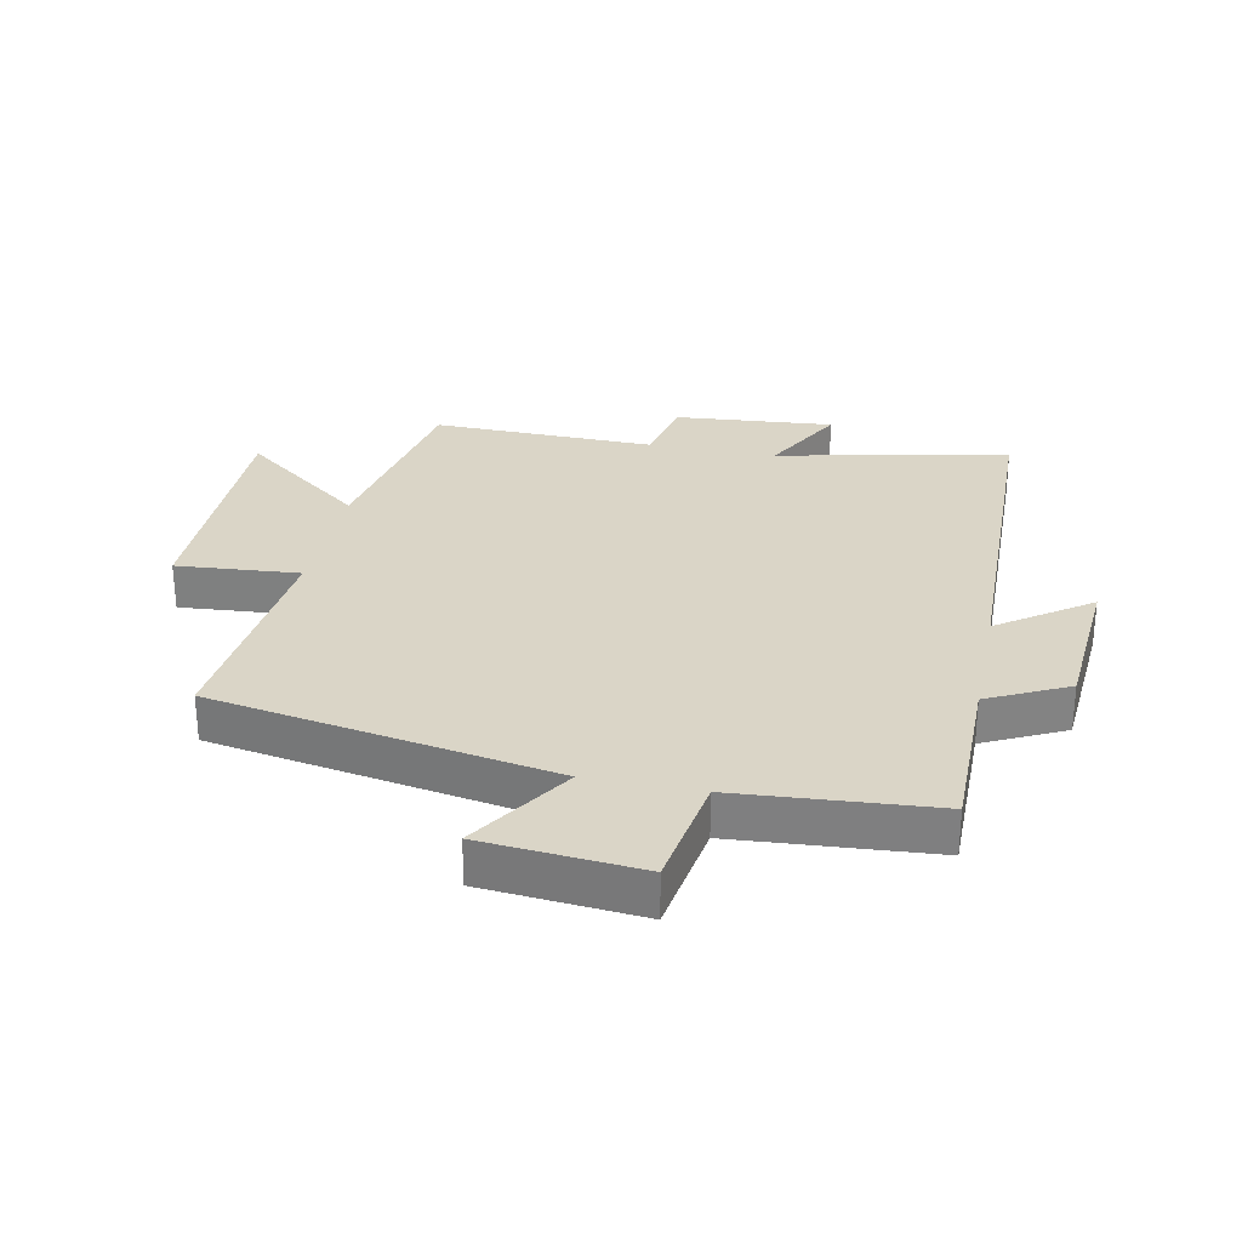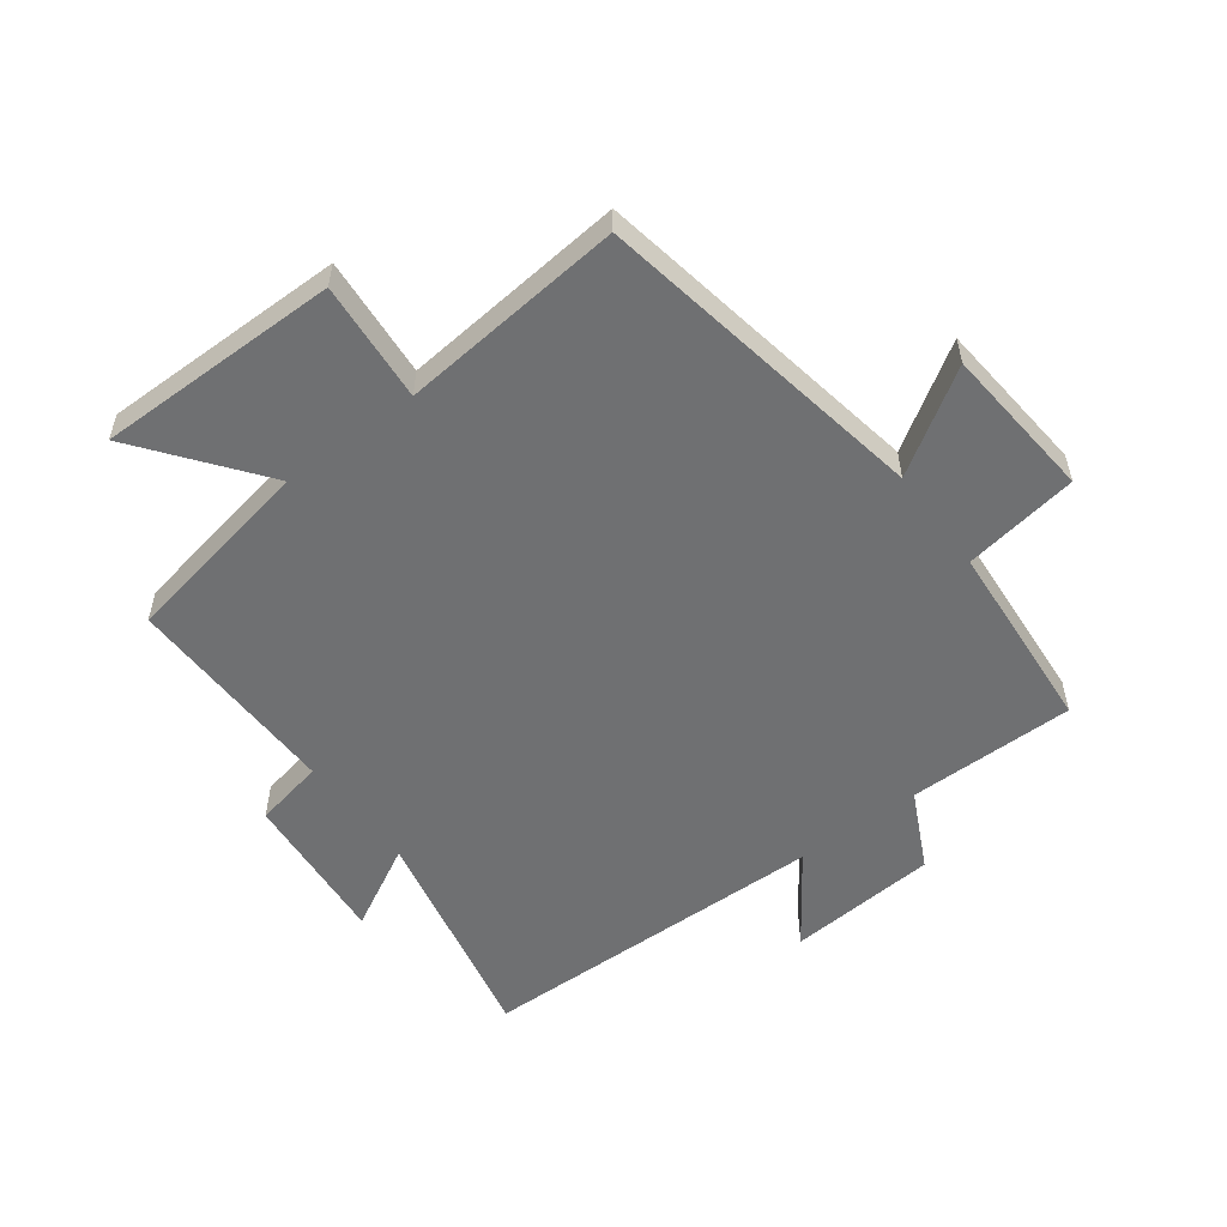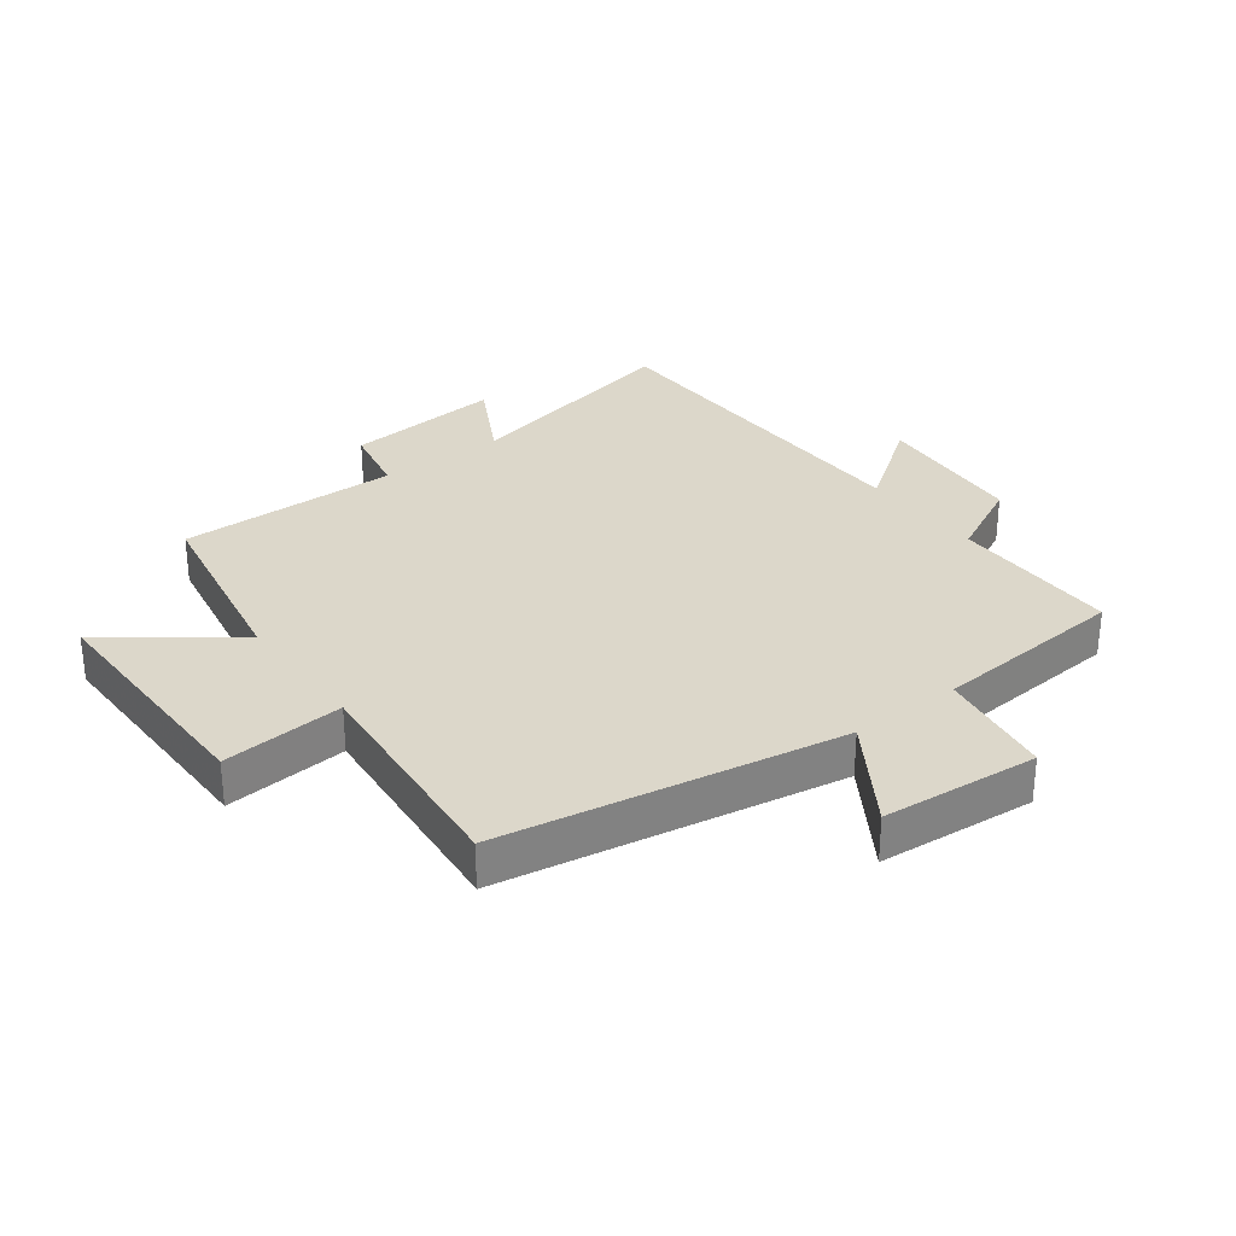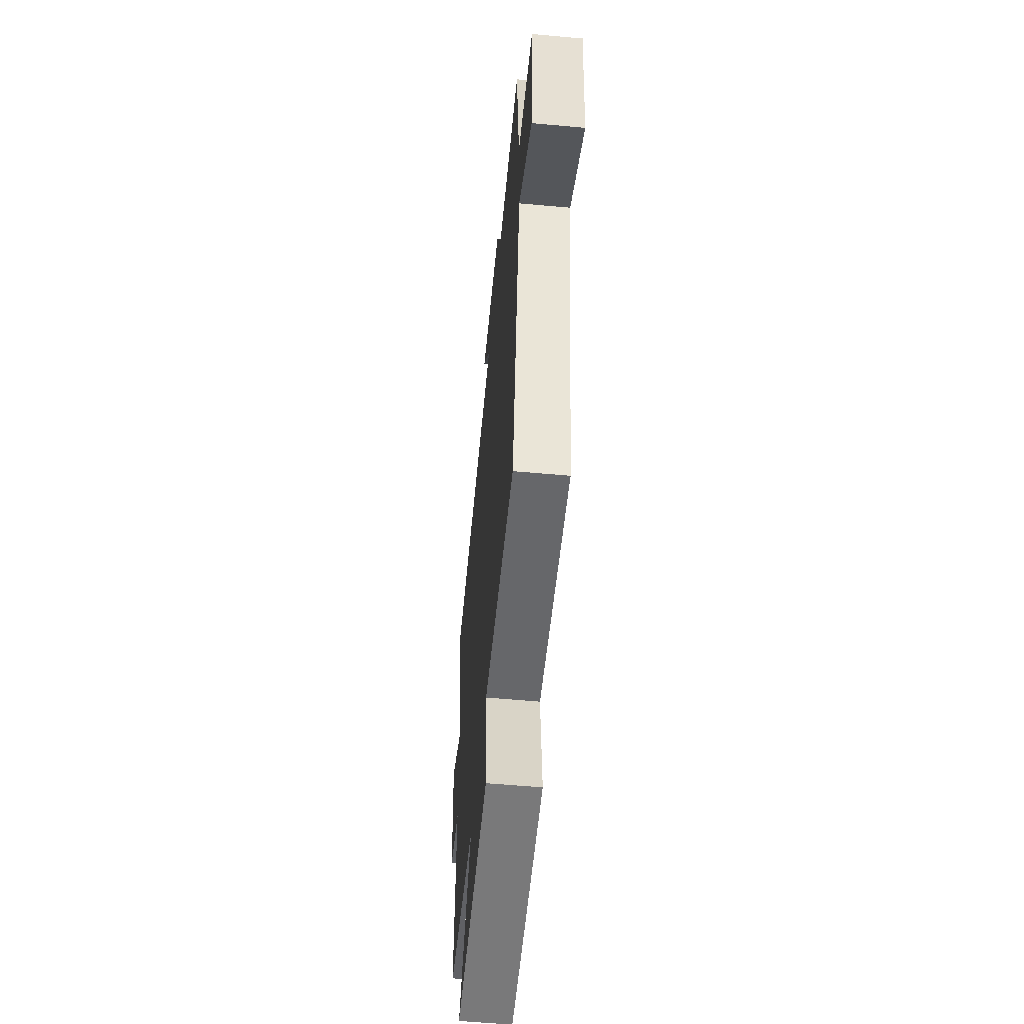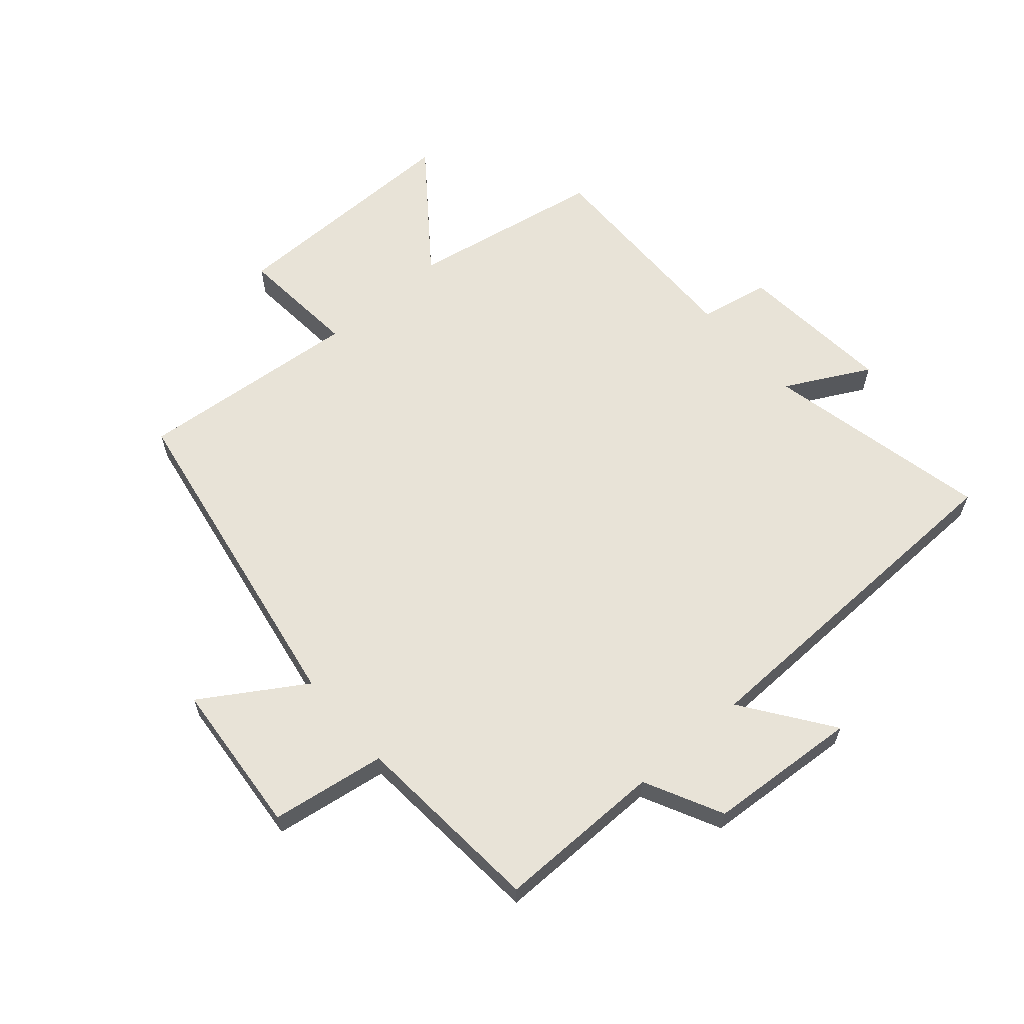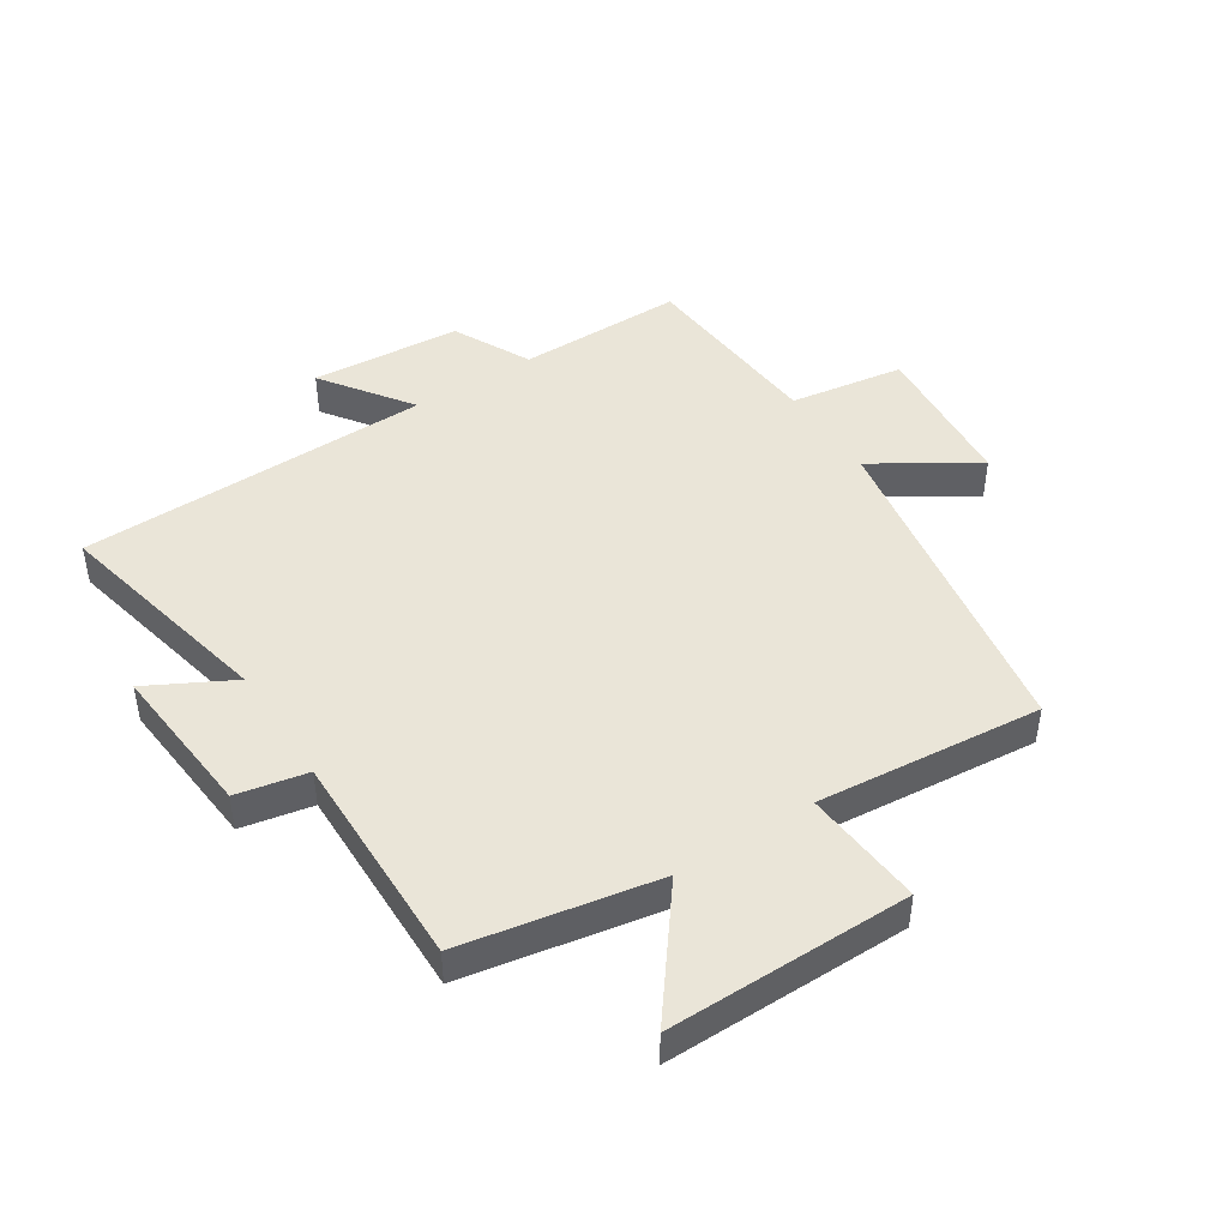
<metadata>
{"format":"obj","ext":"obj","renderer":"f3d","projection":"perspective","resolution":1024,"background":"white","views":[{"elev":29.0,"azim":-78.4,"up":"+Y"},{"elev":-54.8,"azim":-143.1,"up":"+Y"},{"elev":30.5,"azim":-127.0,"up":"+Y"},{"elev":-57.5,"azim":-95.4,"up":"+Z"},{"elev":62.2,"azim":-41.1,"up":"+Y"},{"elev":45.4,"azim":147.1,"up":"+Y"}]}
</metadata>
<code>
v -0.476 0.07 0.501
v -0.203 0.07 0.5
v -0.14 0.07 0.627
v 0.106 0.07 0.645
v 0.003 0.07 0.5
v 0.58 0.07 0.487
v 0.5 0.07 0.118
v 0.637 0.07 0.191
v 0.615 0.07 -0.063
v 0.5 0.07 -0.086
v 0.506 0.07 -0.442
v 0.189 0.07 -0.5
v 0.341 0.07 -0.698
v -0.055 0.07 -0.696
v -0.039 0.07 -0.5
v -0.405 0.07 -0.534
v -0.5 0.07 0.011
v -0.665 0.07 -0.094
v -0.687 0.07 0.158
v -0.5 0.07 0.187
v -0.476 0 0.501
v -0.203 0 0.5
v -0.14 0 0.627
v 0.106 0 0.645
v 0.003 0 0.5
v 0.58 0 0.487
v 0.5 0 0.118
v 0.637 0 0.191
v 0.615 0 -0.063
v 0.5 0 -0.086
v 0.506 0 -0.442
v 0.189 0 -0.5
v 0.341 0 -0.698
v -0.055 0 -0.696
v -0.039 0 -0.5
v -0.405 0 -0.534
v -0.5 0 0.011
v -0.665 0 -0.094
v -0.687 0 0.158
v -0.5 0 0.187
f 17 18 19 20
f 15 16 17 20
f 15 20 1 2
f 12 13 14 15
f 10 11 12 15
f 10 15 2 3
f 7 8 9 10
f 5 6 7
f 5 7 10
f 3 4 5
f 3 5 10
f 40 39 38 37
f 40 37 36 35
f 22 21 40 35
f 35 34 33 32
f 35 32 31 30
f 23 22 35 30
f 30 29 28 27
f 27 26 25
f 30 27 25
f 25 24 23
f 30 25 23
f 1 21 22 2
f 2 22 23 3
f 3 23 24 4
f 4 24 25 5
f 5 25 26 6
f 6 26 27 7
f 7 27 28 8
f 8 28 29 9
f 9 29 30 10
f 10 30 31 11
f 11 31 32 12
f 12 32 33 13
f 13 33 34 14
f 14 34 35 15
f 15 35 36 16
f 16 36 37 17
f 17 37 38 18
f 18 38 39 19
f 19 39 40 20
f 20 40 21 1

</code>
